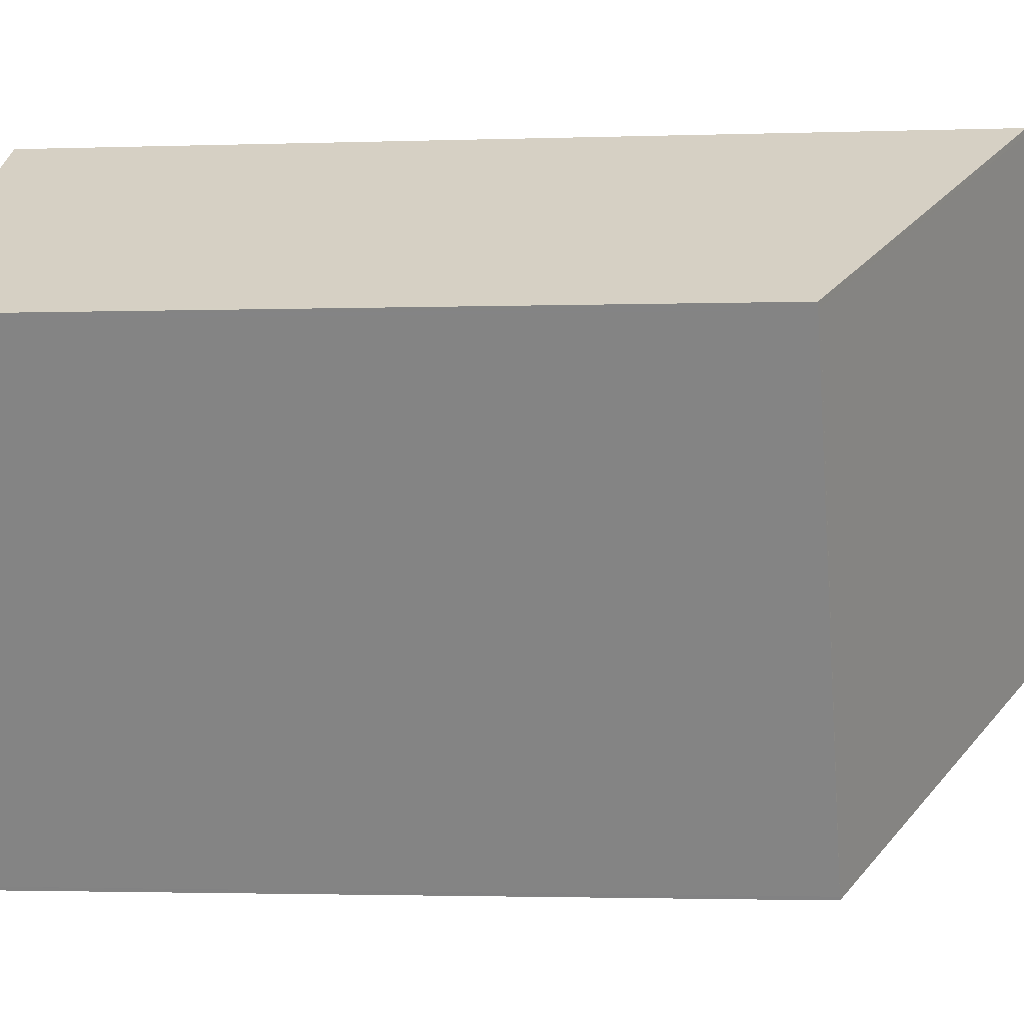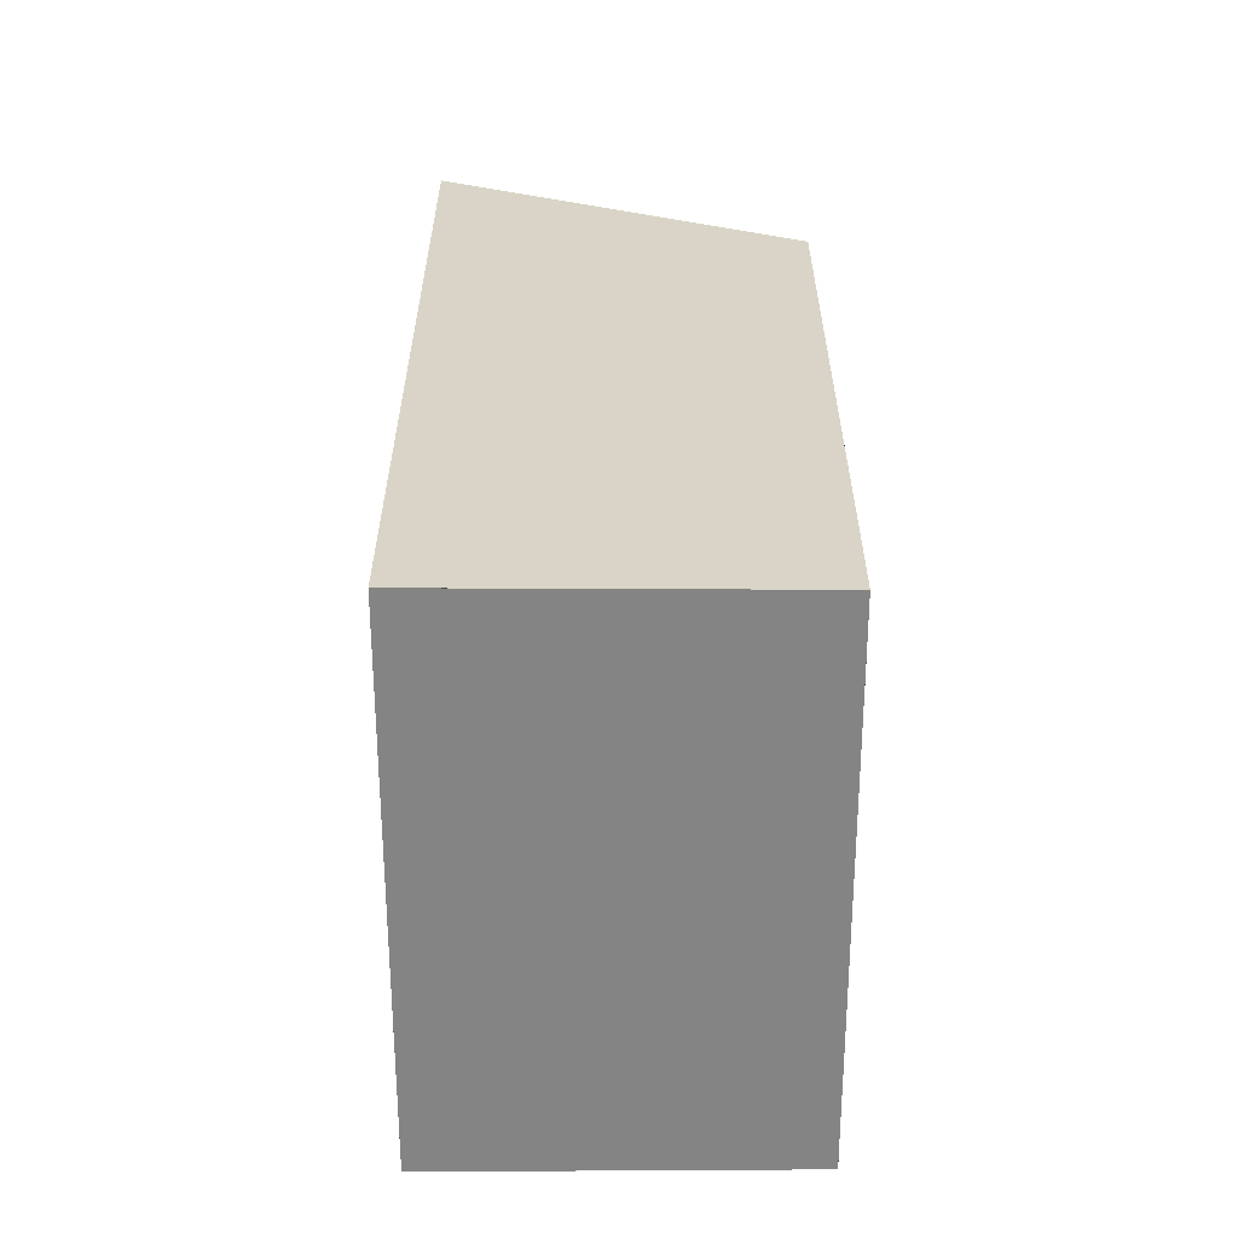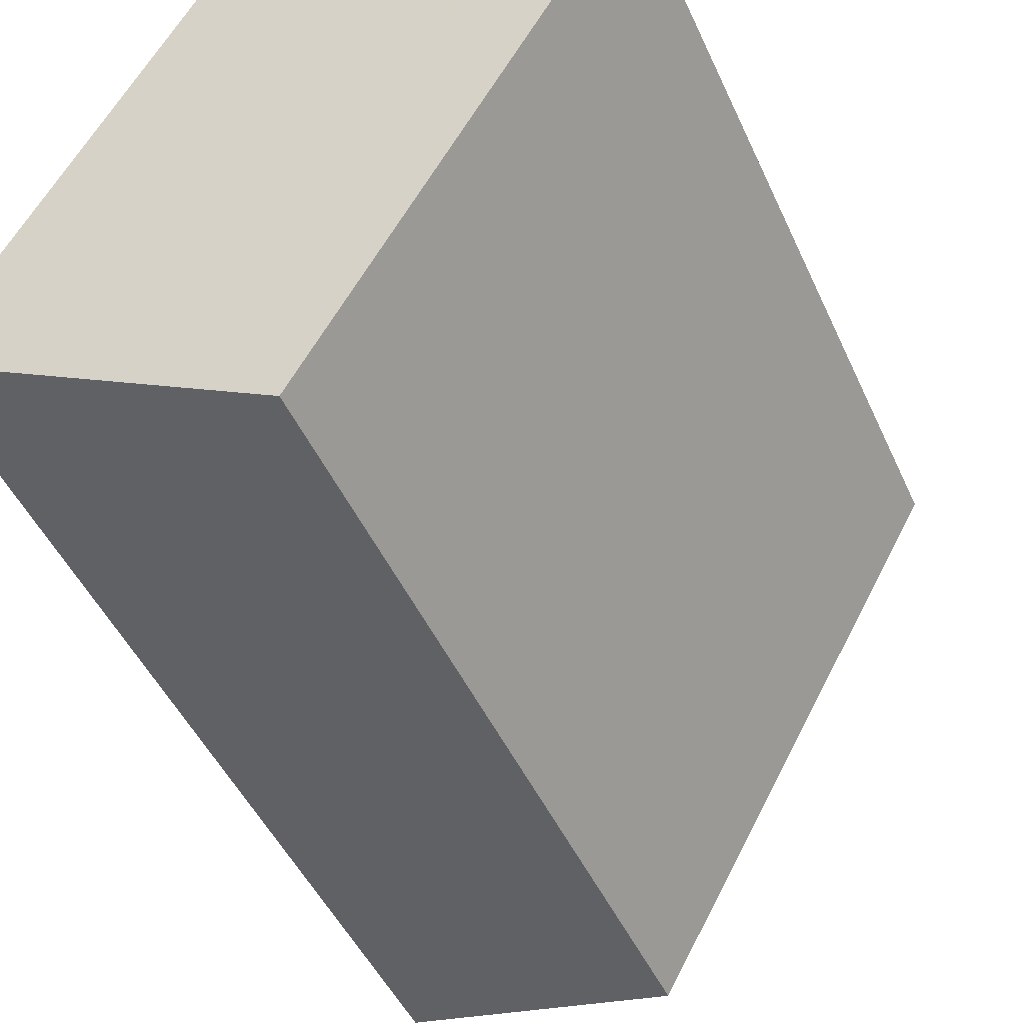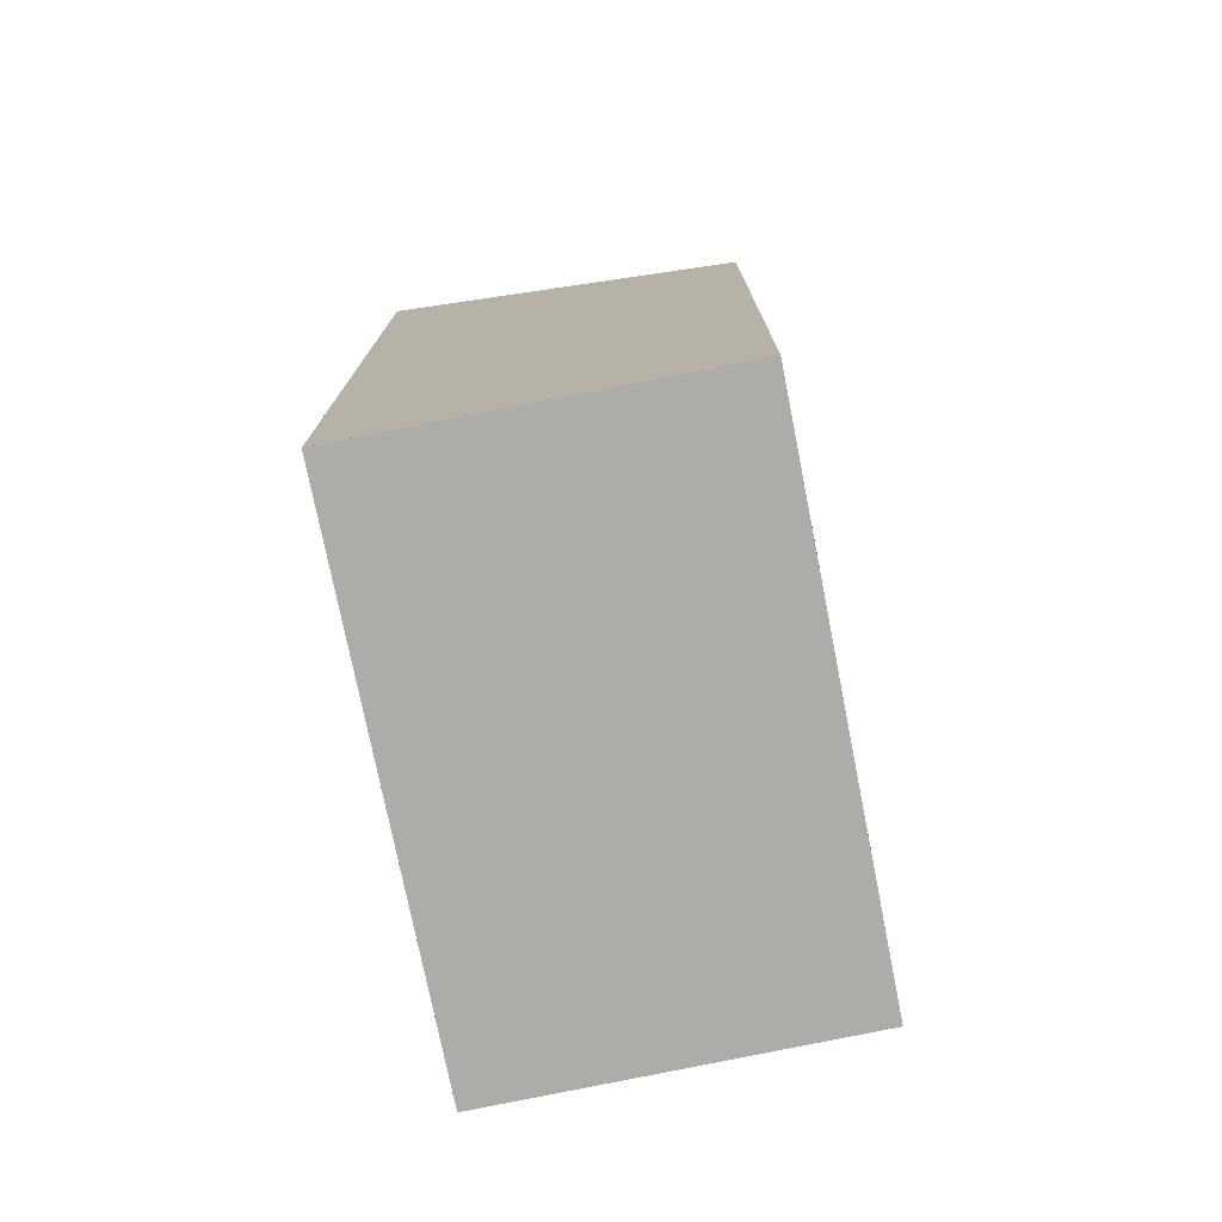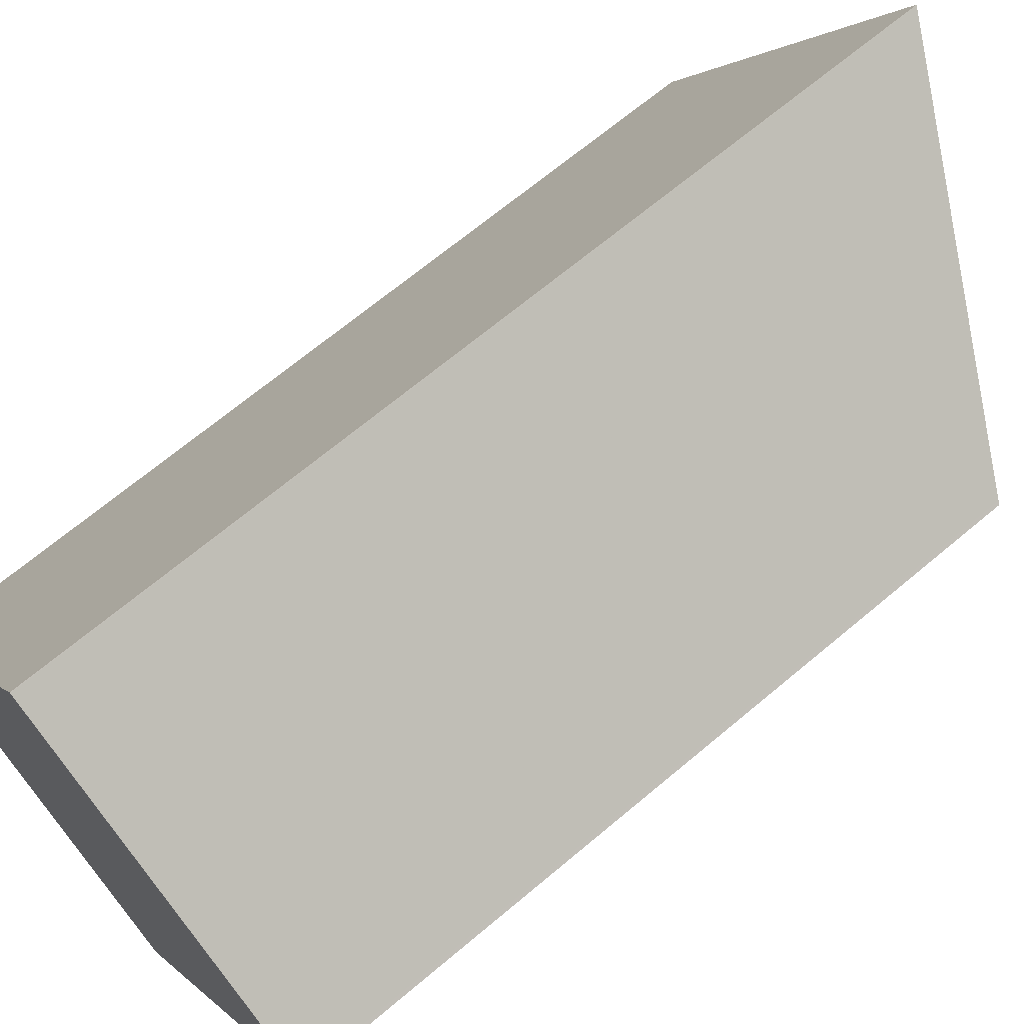
<metadata>
{"format":"obj","ext":"obj","renderer":"f3d","projection":"perspective","resolution":1024,"background":"white","views":[{"elev":-2.2,"azim":-83.0,"up":"+Y"},{"elev":-61.3,"azim":-150.4,"up":"+Z"},{"elev":-46.1,"azim":-156.8,"up":"+Y"},{"elev":-76.8,"azim":-139.1,"up":"+Z"},{"elev":68.0,"azim":-130.1,"up":"+Y"}]}
</metadata>
<code>
v -2380 -49.91 3.939
v -2378 -48.91 4.891
v -2376 -51.53 4.949
v -2378 -52.5 4.008
v -2380 -49.94 3.94
v -2378 -48.94 4.891
v -2378 -48.91 4.889
v -2378 -48.94 4.889
v -2376 -51.53 4.947
v -2380 -49.9 3.948
v -2380 -49.93 3.948
v -2378 -52.08 3.997
v -2376 -51.52 4.947
v -2378 -52.48 4.007
v -2376 -51.51 4.949
v -2380 -49.9 3.948
v -2380 -49.91 3.939
v -2380 -49.91 0
v -2380 -49.9 0
v -2378 -48.94 4.891
v -2378 -48.91 4.891
v -2378 -48.91 0
v -2378 -48.94 0
v -2376 -51.53 4.947
v -2376 -51.53 4.949
v -2376 -51.53 8.882e-16
v -2376 -51.53 0
v -2378 -52.48 4.007
v -2378 -52.5 4.008
v -2378 -52.5 0
v -2378 -52.48 0
v -2380 -49.91 3.939
v -2380 -49.94 3.94
v -2380 -49.94 -4.441e-16
v -2380 -49.91 0
v -2376 -51.51 4.949
v -2378 -48.94 4.891
v -2378 -48.94 0
v -2376 -51.51 0
v -2378 -48.91 4.891
v -2378 -48.91 4.889
v -2378 -48.91 0
v -2378 -48.91 0
v -2378 -52.5 4.008
v -2376 -51.53 4.947
v -2376 -51.53 0
v -2378 -52.5 0
v -2378 -48.91 4.889
v -2380 -49.9 3.948
v -2380 -49.9 0
v -2378 -48.91 0
v -2380 -49.94 3.94
v -2378 -52.08 3.997
v -2378 -52.08 0
v -2380 -49.94 -4.441e-16
v -2378 -52.08 3.997
v -2378 -52.48 4.007
v -2378 -52.48 0
v -2378 -52.08 0
v -2376 -51.53 4.949
v -2376 -51.51 4.949
v -2376 -51.51 0
v -2376 -51.53 8.882e-16
v -2380 -49.91 0
v -2378 -48.91 0
v -2376 -51.53 0
v -2378 -52.5 0
f 12 5 11
f 11 5 1 10
f 7 2 6 8
f 13 8 6 15
f 10 7 8 11
f 14 12 11 8 13
f 13 9 4 14
f 15 3 9 13
f 17 18 19 16
f 21 22 23 20
f 25 26 27 24
f 29 30 31 28
f 33 34 35 32
f 37 38 39 36
f 41 42 43 40
f 45 46 47 44
f 49 50 51 48
f 53 54 55 52
f 57 58 59 56
f 61 62 63 60
f 65 66 67 64

</code>
